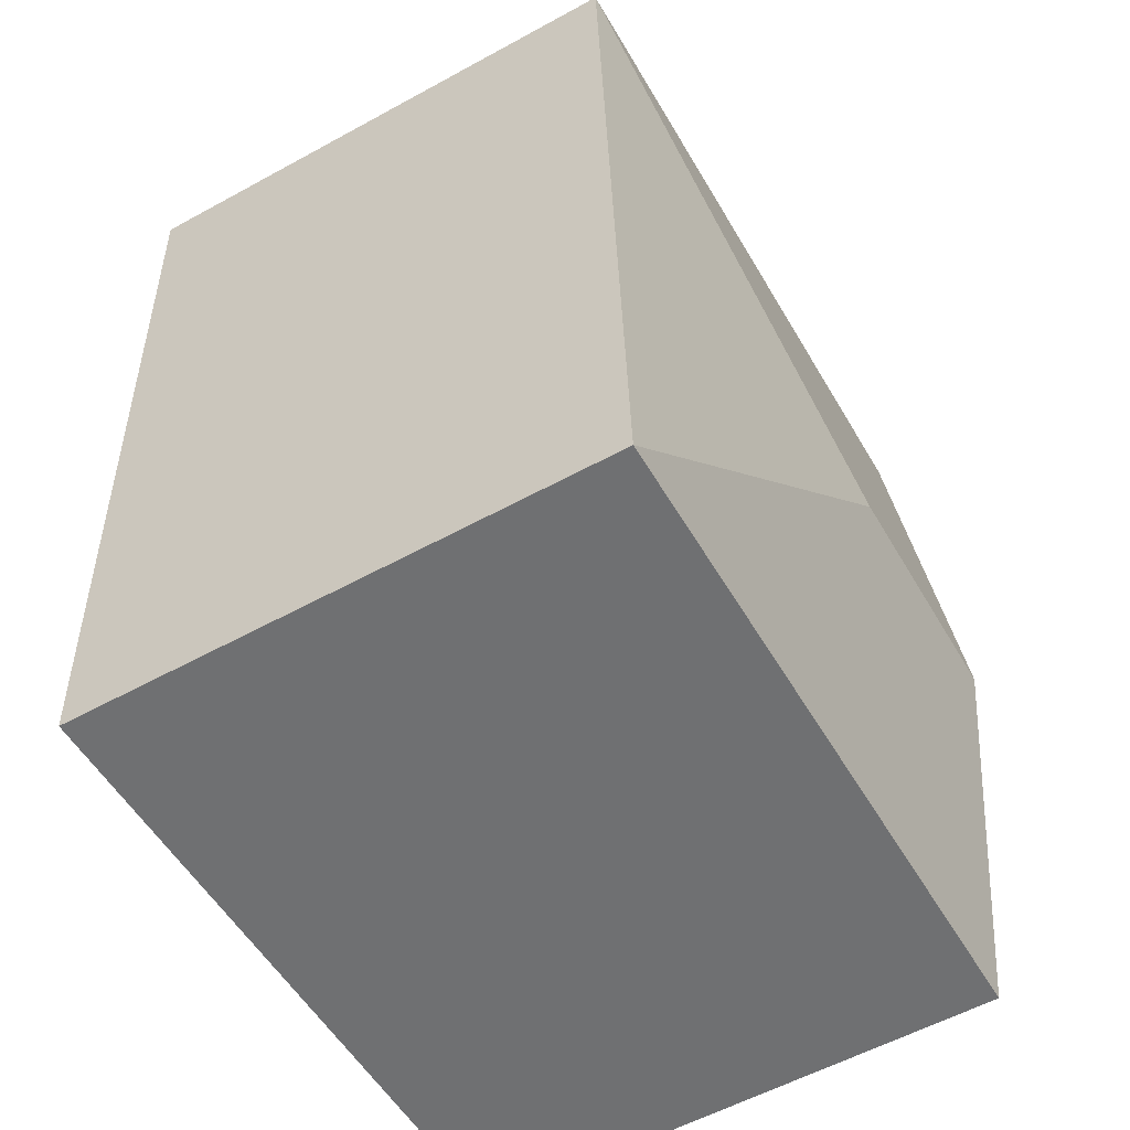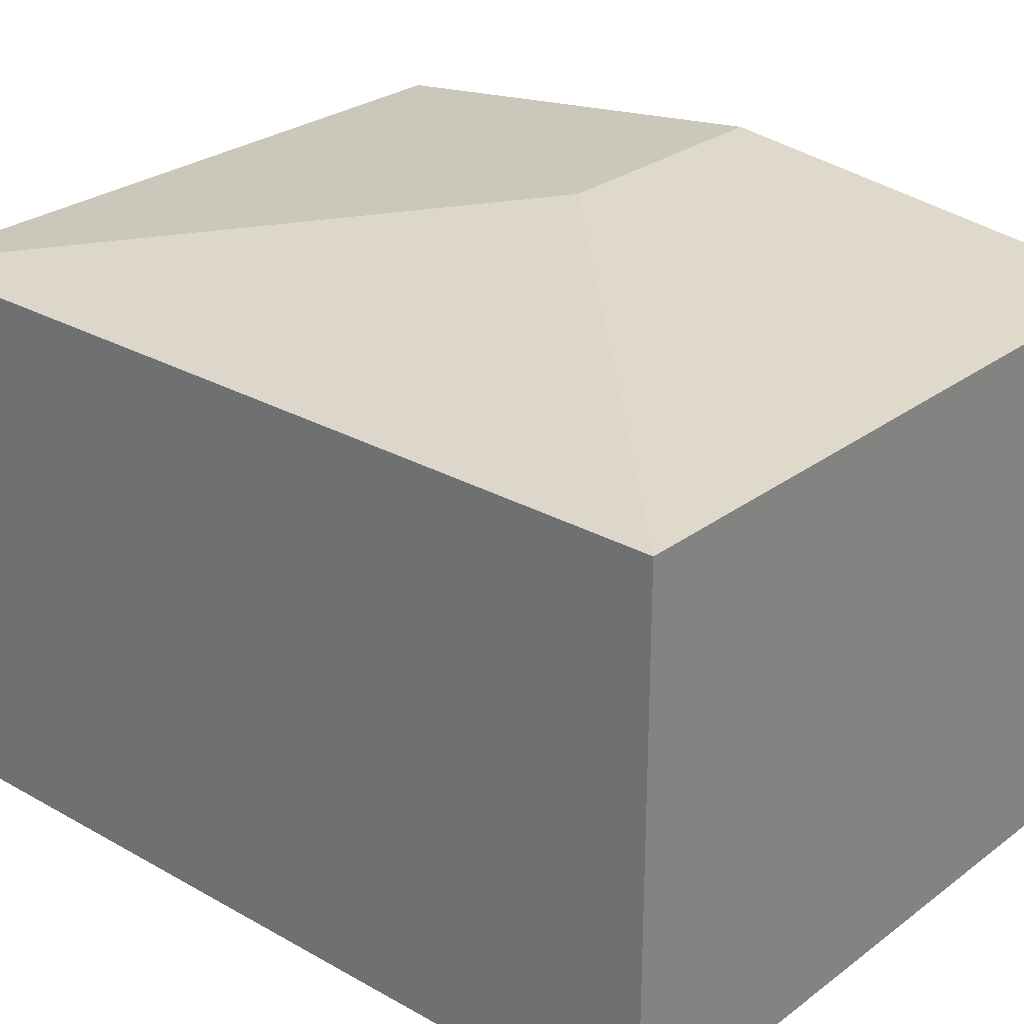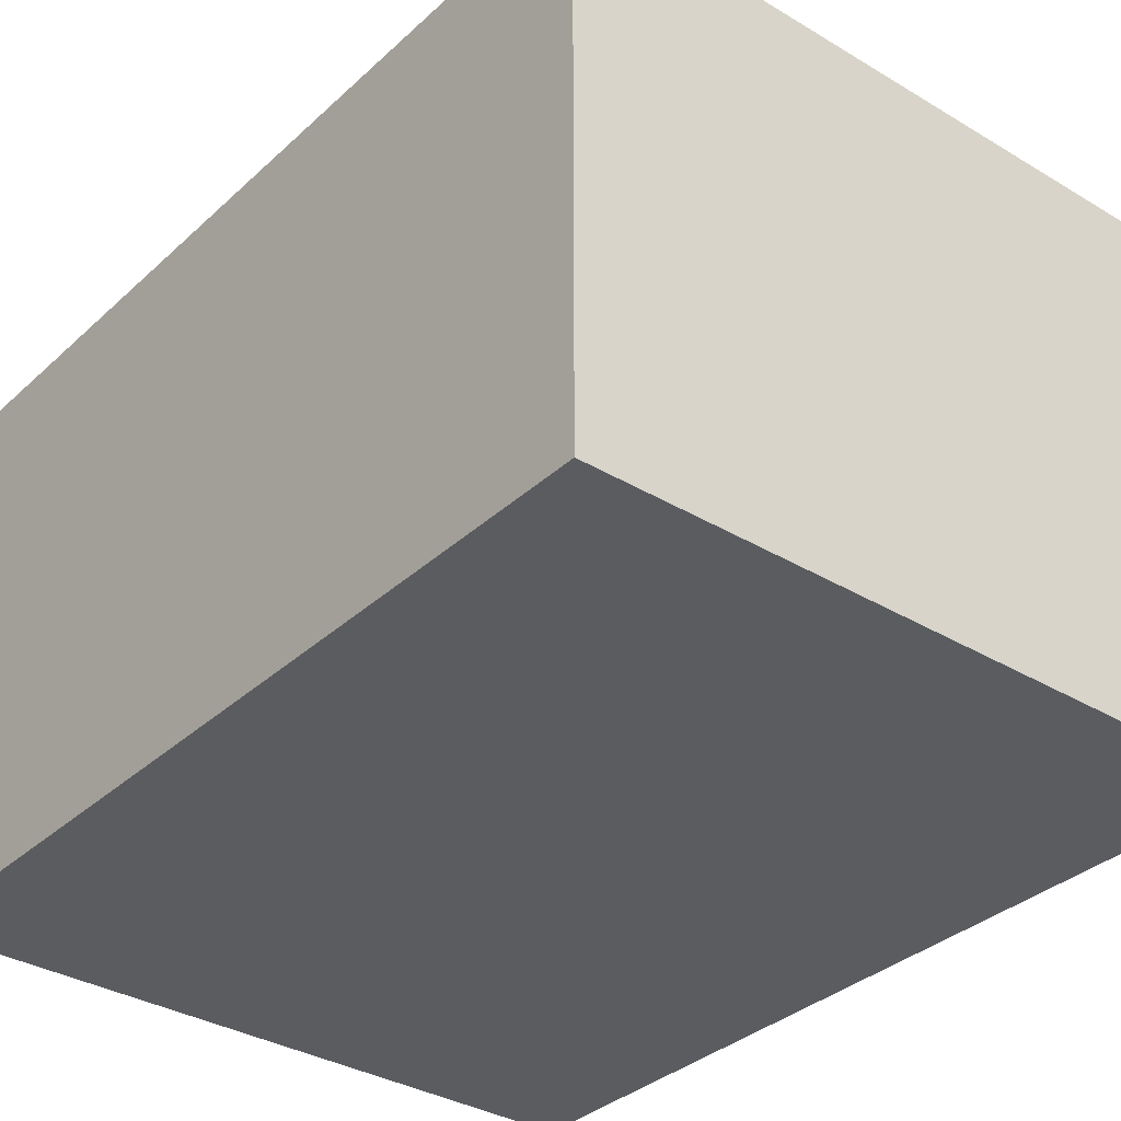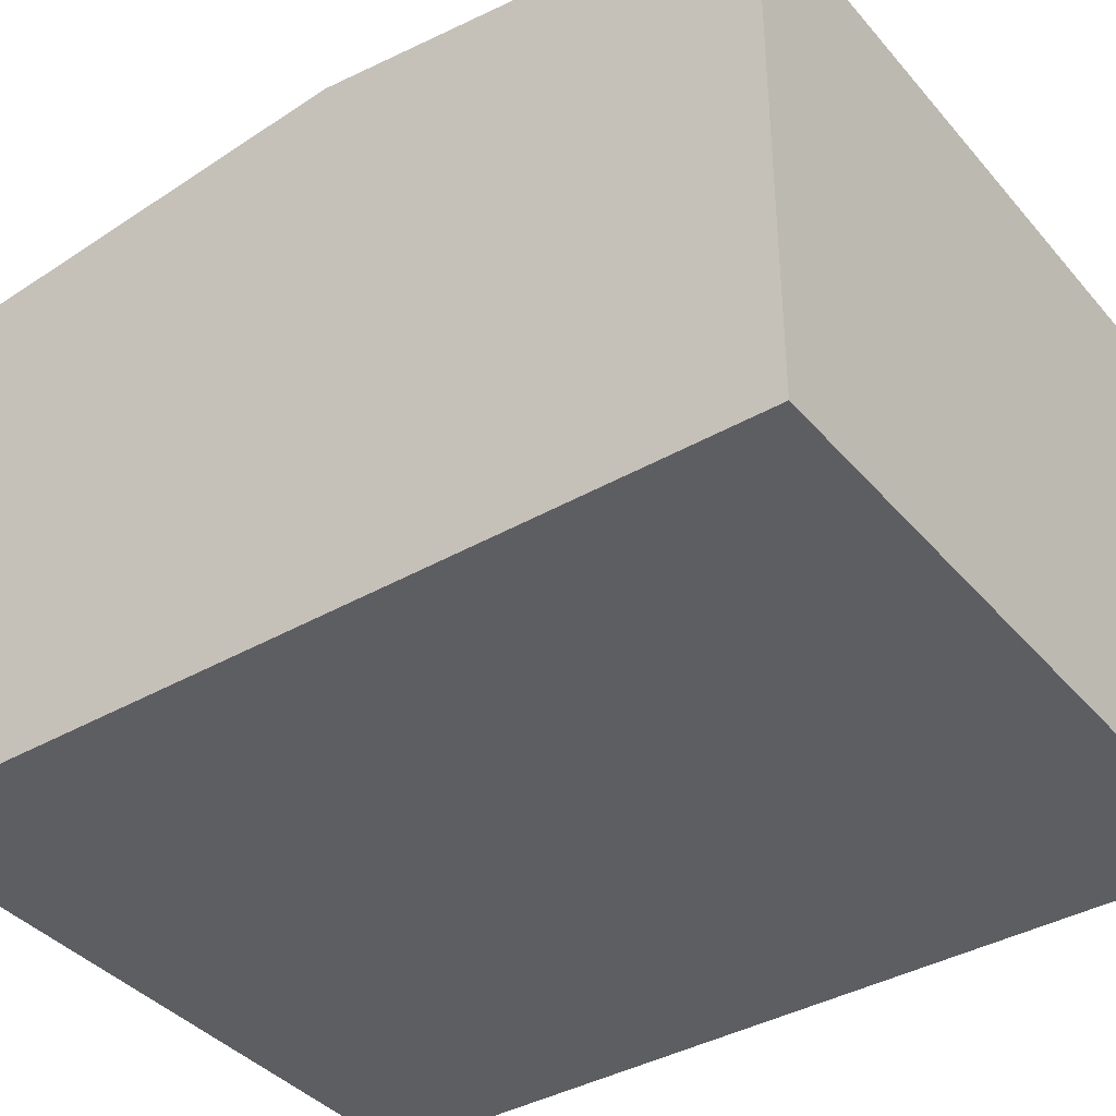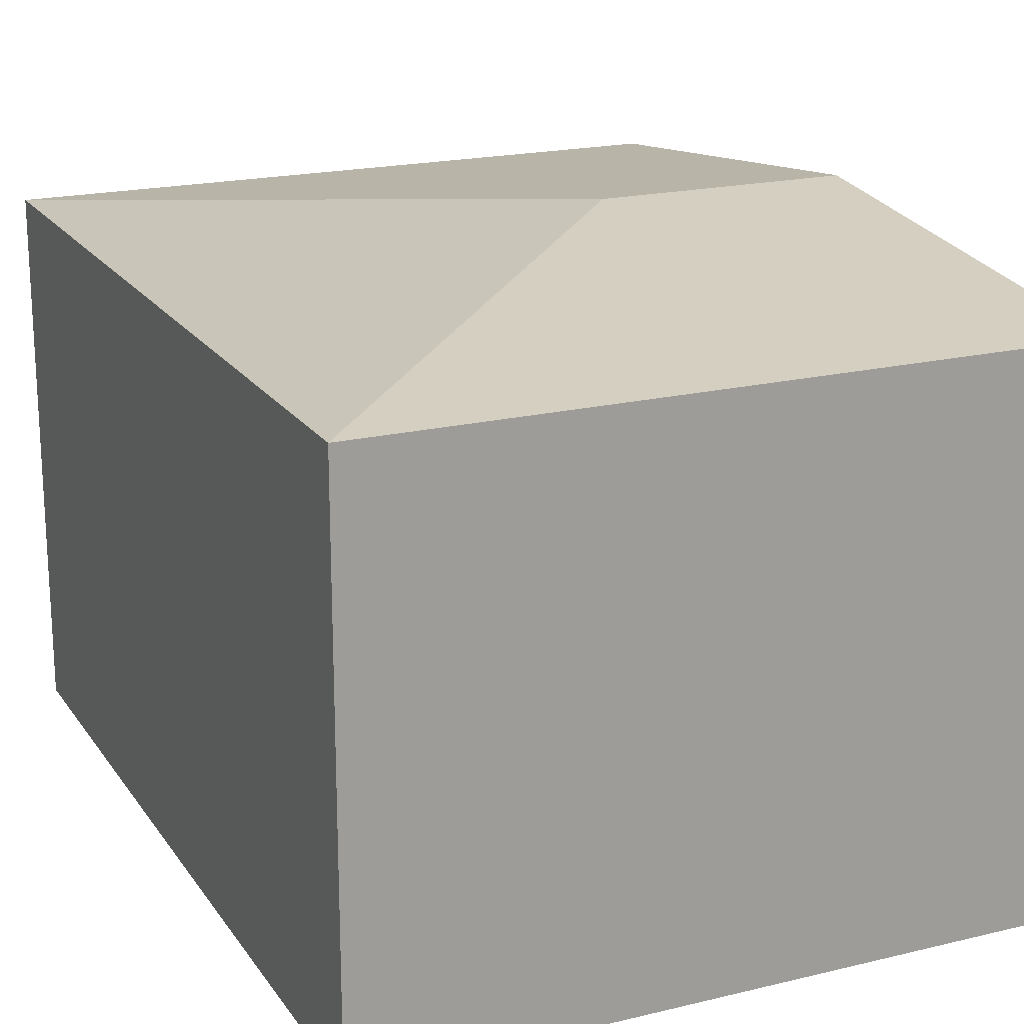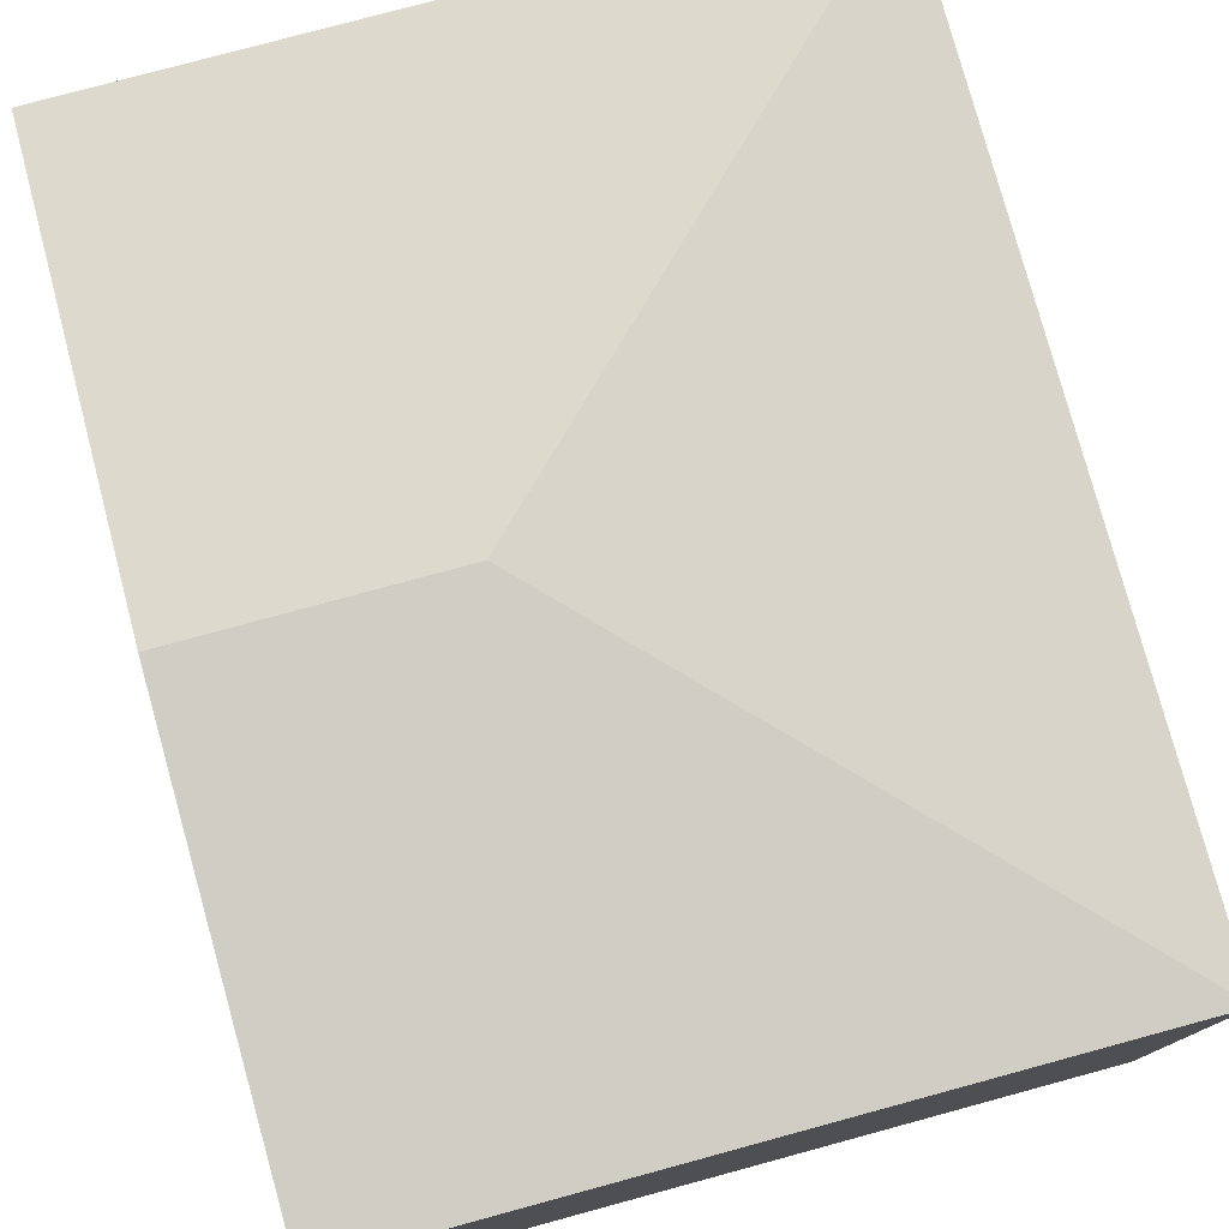
<metadata>
{"format":"obj","ext":"obj","renderer":"f3d","projection":"perspective","resolution":1024,"background":"white","views":[{"elev":-57.1,"azim":119.7,"up":"+Z"},{"elev":27.2,"azim":133.8,"up":"+Y"},{"elev":-34.1,"azim":143.5,"up":"+Y"},{"elev":-38.8,"azim":-51.6,"up":"+Y"},{"elev":19.5,"azim":158.4,"up":"+Y"},{"elev":77.9,"azim":-12.5,"up":"+Y"}]}
</metadata>
<code>
v  1.259 2.735 1.967
v  0.189 2.501 4.044
v  3.376 2.501 3.895
v  0.095 2.735 2.022
v  3.187 2.501 -0.15
v  0 2.501 1.531e-16
v  3.187 9.185e-18 -0.15
v  0 0 0
v  0.095 -1.238e-16 2.022
v  0.189 -2.476e-16 4.044
v  3.376 -2.385e-16 3.895
g defaultobject
f 1 2 3
f 2 1 4
f 1 3 5
f 6 1 5
f 1 6 4
f 7 6 5
f 6 7 8
f 8 4 6
f 4 8 2
f 2 8 9
f 2 9 10
f 10 3 2
f 3 10 11
f 11 5 3
f 5 11 7
f 11 8 7
f 8 11 9
f 9 11 10

</code>
